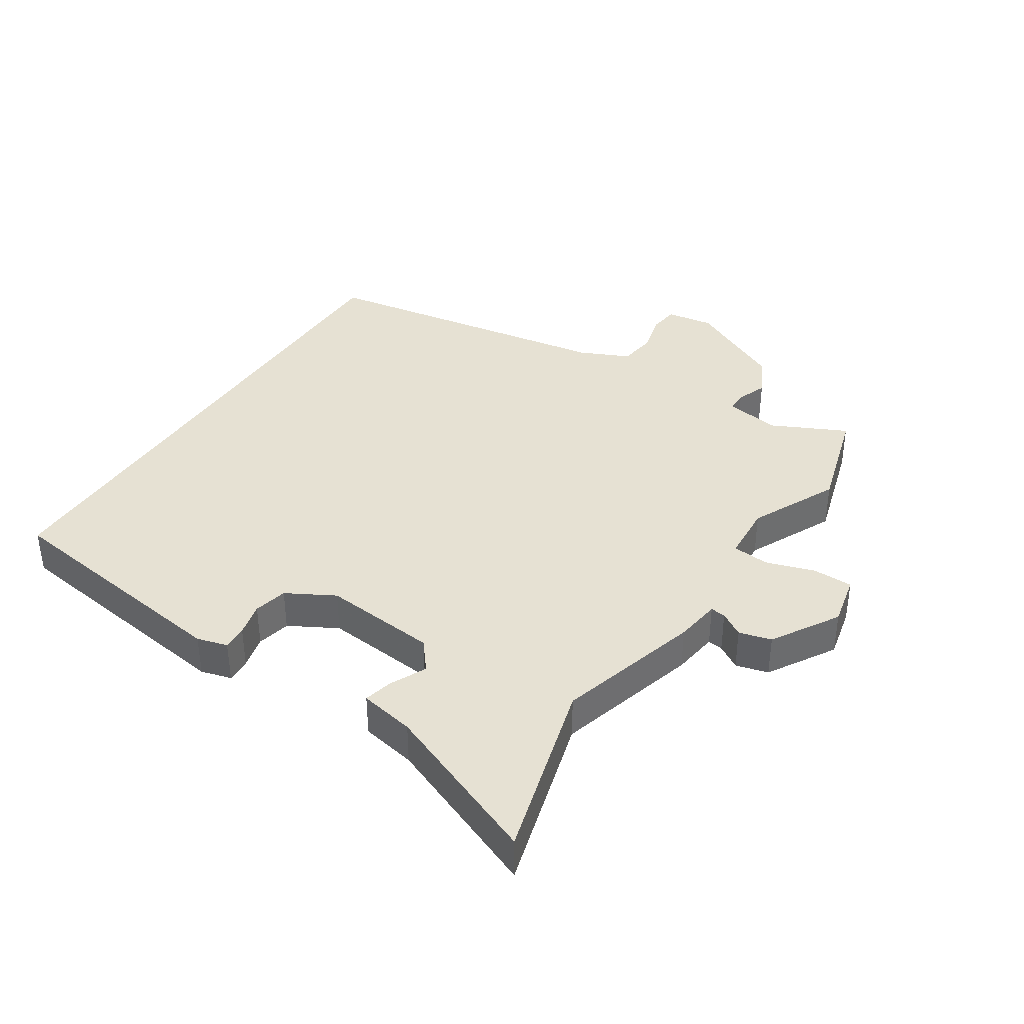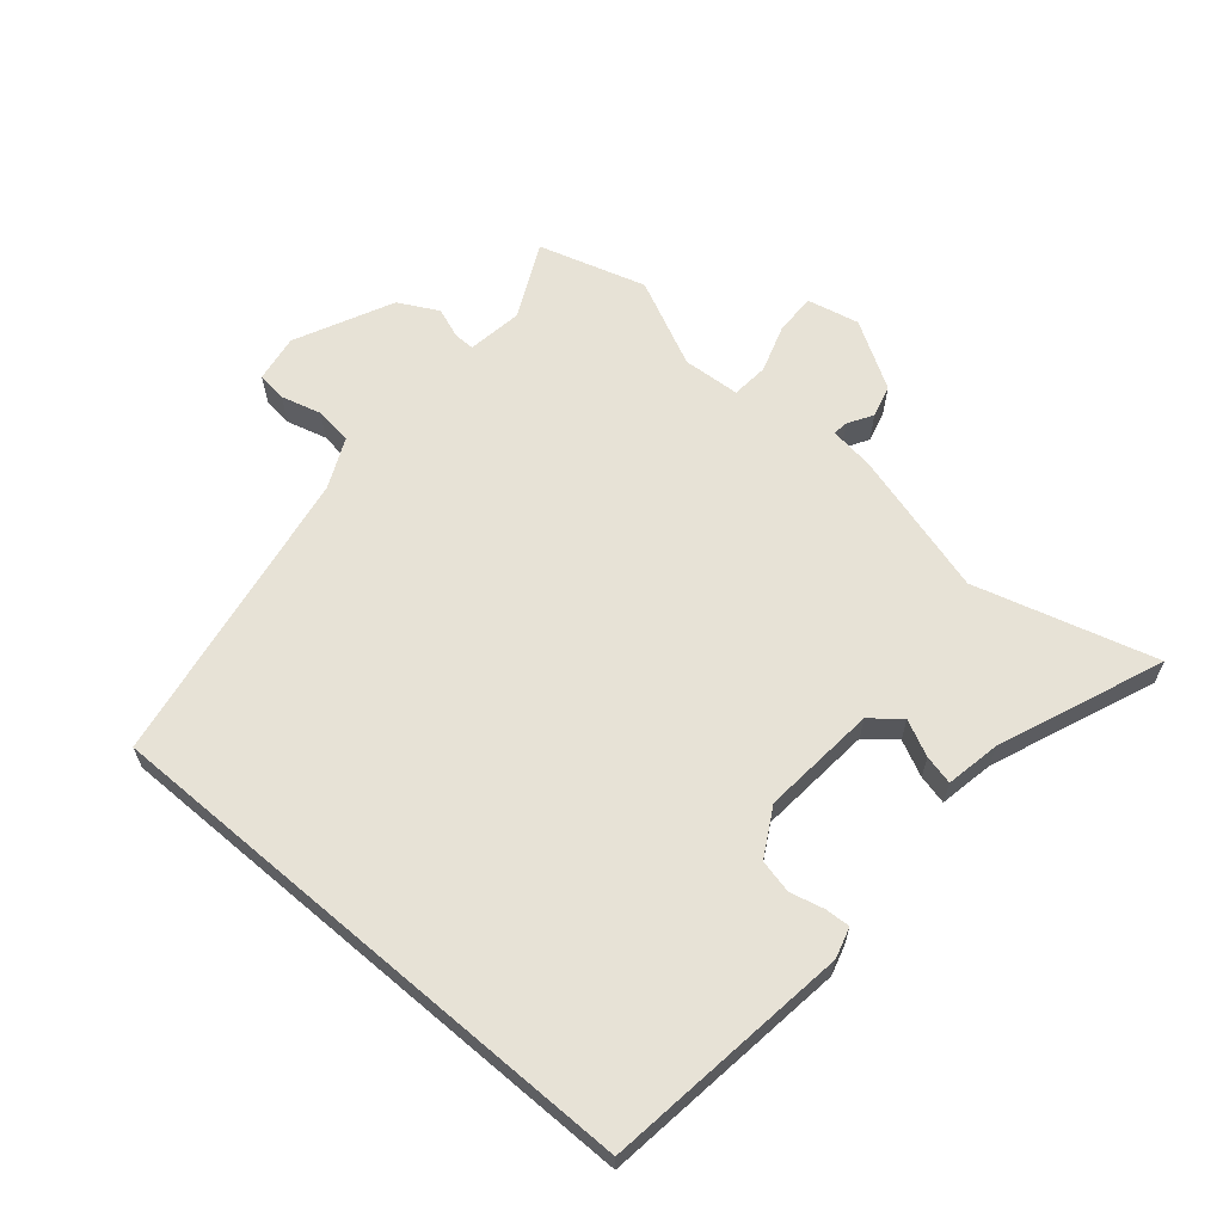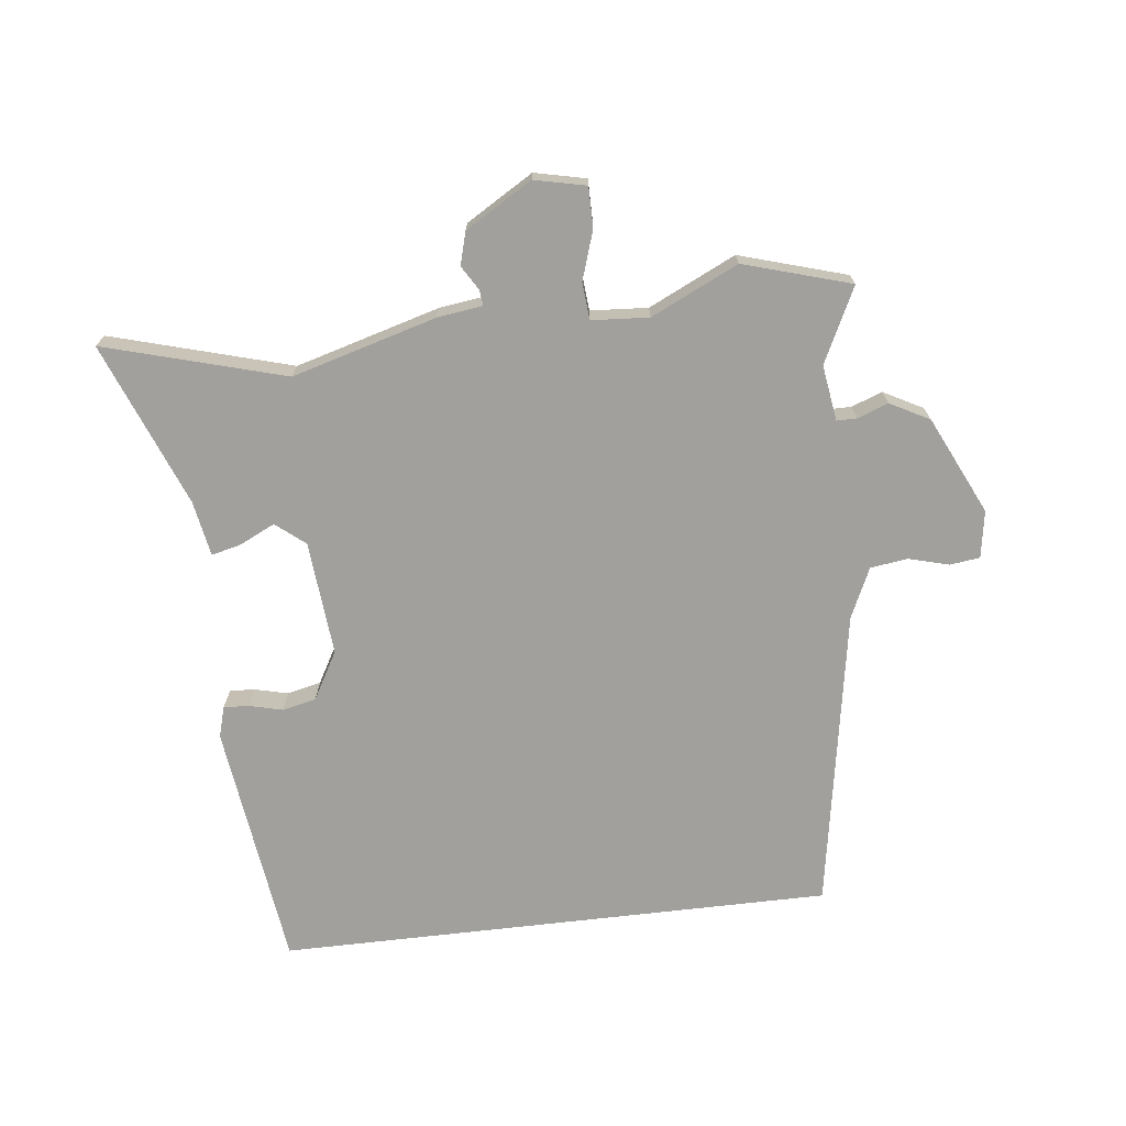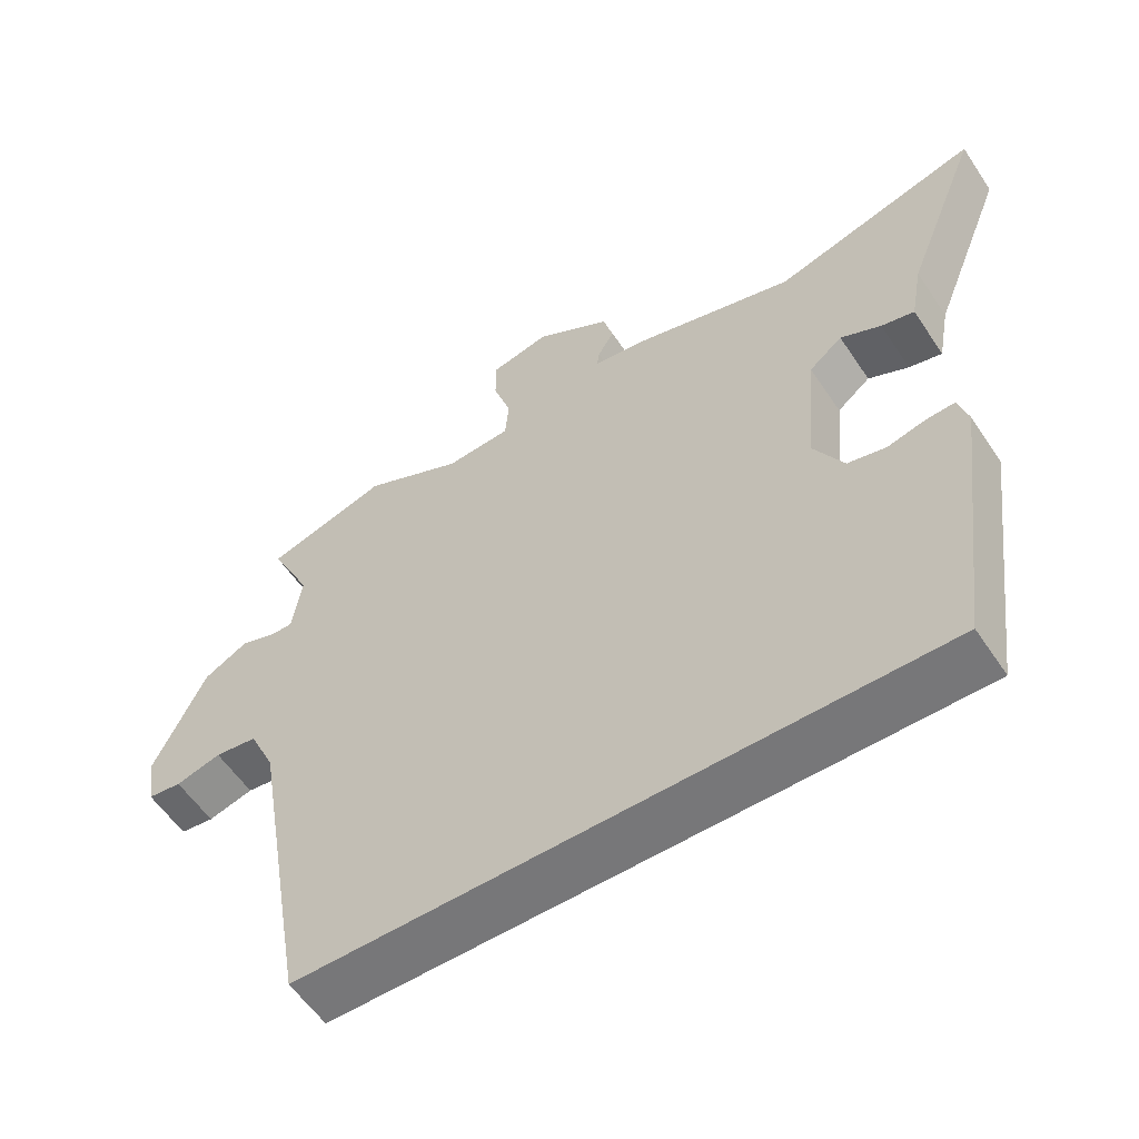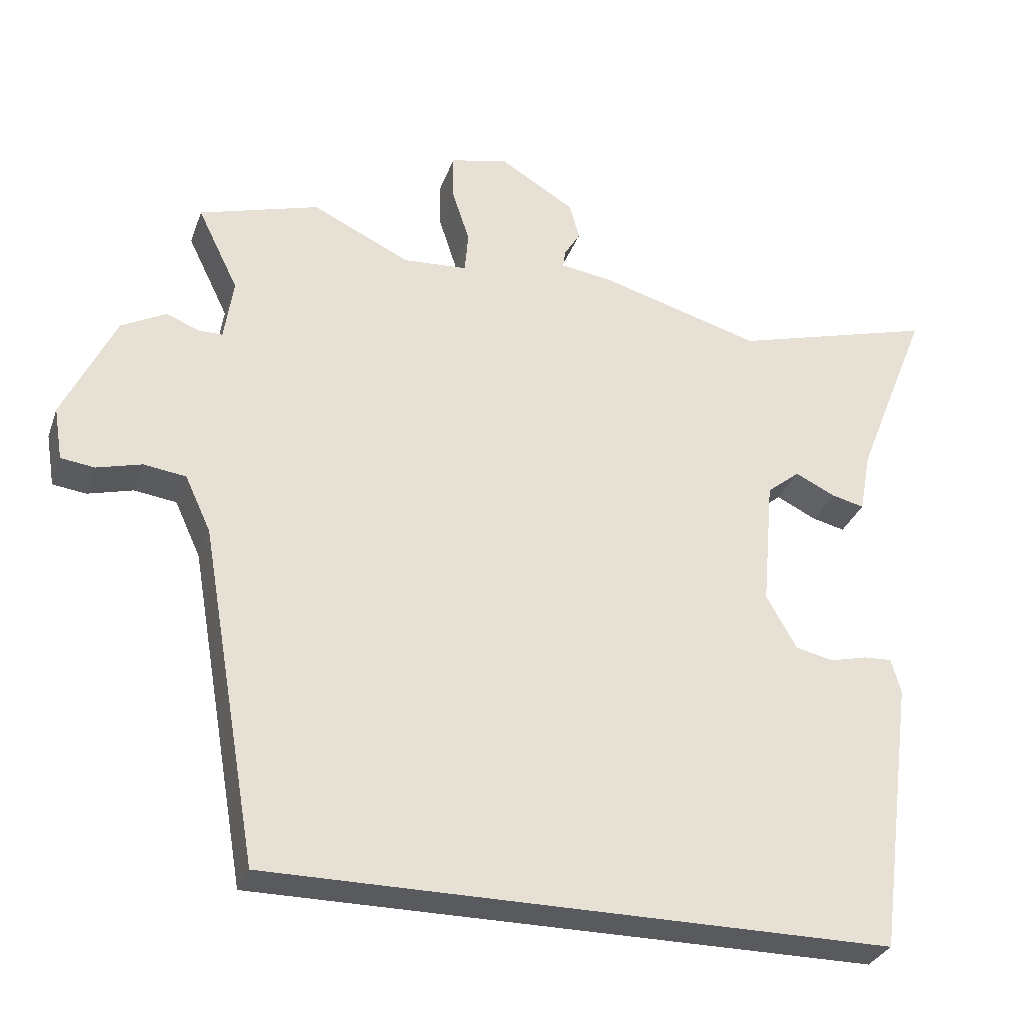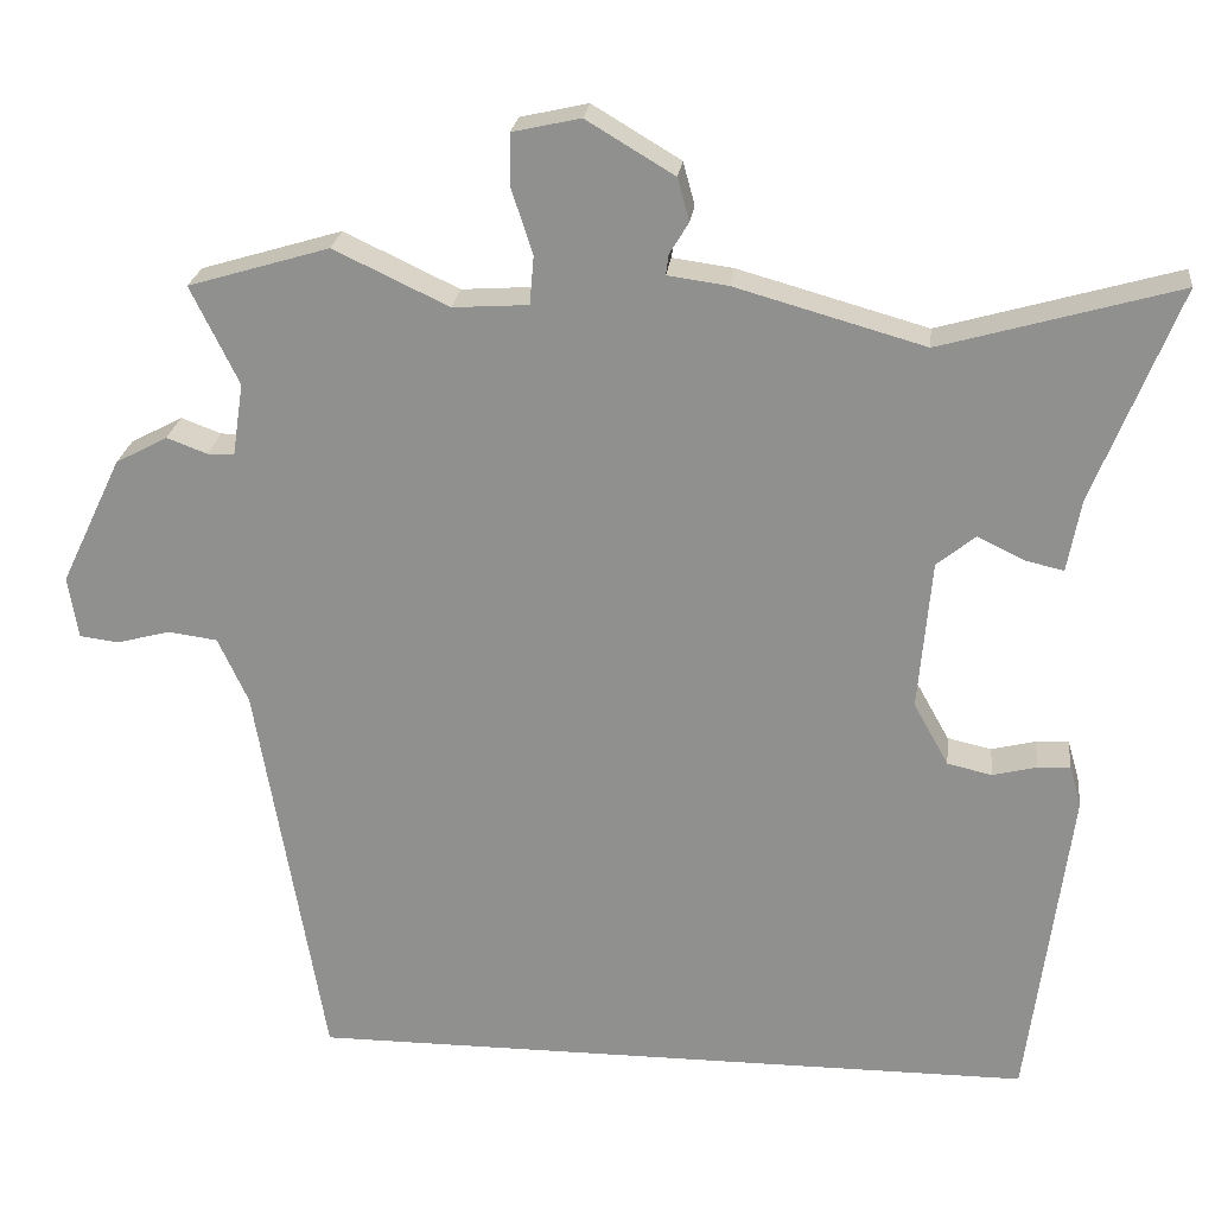
<metadata>
{"format":"obj","ext":"obj","renderer":"f3d","projection":"perspective","resolution":1024,"background":"white","views":[{"elev":38.6,"azim":-56.8,"up":"+Y"},{"elev":63.0,"azim":-139.5,"up":"+Y"},{"elev":-71.6,"azim":6.6,"up":"+Y"},{"elev":-57.2,"azim":-146.6,"up":"+Z"},{"elev":-30.9,"azim":162.2,"up":"+Z"},{"elev":23.4,"azim":-173.6,"up":"+Z"}]}
</metadata>
<code>
v 0.4 0.07 -0.5
v -0.471 0.07 -0.5
v -0.522 0.07 -0.113
v -0.508 0.07 -0.065
v -0.469 0.07 -0.067
v -0.416 0.07 -0.08
v -0.363 0.07 -0.068
v -0.321 0.07 0.007
v -0.337 0.07 0.187
v -0.383 0.07 0.224
v -0.439 0.07 0.197
v -0.485 0.07 0.186
v -0.501 0.07 0.273
v -0.603 0.07 0.529
v -0.32 0.07 0.449
v -0.094 0.07 0.513
v -0.022 0.07 0.523
v -0.025 0.07 0.547
v -0.048 0.07 0.585
v -0.034 0.07 0.636
v 0.071 0.07 0.699
v 0.152 0.07 0.681
v 0.152 0.07 0.618
v 0.127 0.07 0.541
v 0.132 0.07 0.483
v 0.222 0.07 0.477
v 0.359 0.07 0.542
v 0.527 0.07 0.492
v 0.47 0.07 0.375
v 0.483 0.07 0.288
v 0.515 0.07 0.288
v 0.563 0.07 0.306
v 0.625 0.07 0.273
v 0.698 0.07 0.12
v 0.686 0.07 0.046
v 0.639 0.07 0.04
v 0.576 0.07 0.057
v 0.517 0.07 0.049
v 0.481 0.07 -0.029
v 0.4 0 -0.5
v -0.471 0 -0.5
v -0.522 0 -0.113
v -0.508 0 -0.065
v -0.469 0 -0.067
v -0.416 0 -0.08
v -0.363 0 -0.068
v -0.321 0 0.007
v -0.337 0 0.187
v -0.383 0 0.224
v -0.439 0 0.197
v -0.485 0 0.186
v -0.501 0 0.273
v -0.603 0 0.529
v -0.32 0 0.449
v -0.094 0 0.513
v -0.022 0 0.523
v -0.025 0 0.547
v -0.048 0 0.585
v -0.034 0 0.636
v 0.071 0 0.699
v 0.152 0 0.681
v 0.152 0 0.618
v 0.127 0 0.541
v 0.132 0 0.483
v 0.222 0 0.477
v 0.359 0 0.542
v 0.527 0 0.492
v 0.47 0 0.375
v 0.483 0 0.288
v 0.515 0 0.288
v 0.563 0 0.306
v 0.625 0 0.273
v 0.698 0 0.12
v 0.686 0 0.046
v 0.639 0 0.04
v 0.576 0 0.057
v 0.517 0 0.049
v 0.481 0 -0.029
f 34 35 36 37
f 34 37 38
f 31 32 33 34
f 30 31 34 38
f 29 30 38 39
f 26 27 28 29
f 25 26 29 39
f 21 22 23 24
f 21 24 25
f 18 19 20 21
f 17 18 21 25
f 15 16 17 25
f 13 14 15
f 10 11 12 13
f 10 13 15 25
f 3 4 5 6
f 3 6 7
f 2 3 7
f 1 2 7 8
f 9 10 25 39
f 1 8 9 39
f 76 75 74 73
f 77 76 73
f 73 72 71 70
f 77 73 70 69
f 78 77 69 68
f 68 67 66 65
f 78 68 65 64
f 63 62 61 60
f 64 63 60
f 60 59 58 57
f 64 60 57 56
f 64 56 55 54
f 54 53 52
f 52 51 50 49
f 64 54 52 49
f 45 44 43 42
f 46 45 42
f 46 42 41
f 47 46 41 40
f 78 64 49 48
f 78 48 47 40
f 1 40 41 2
f 2 41 42 3
f 3 42 43 4
f 4 43 44 5
f 5 44 45 6
f 6 45 46 7
f 7 46 47 8
f 8 47 48 9
f 9 48 49 10
f 10 49 50 11
f 11 50 51 12
f 12 51 52 13
f 13 52 53 14
f 14 53 54 15
f 15 54 55 16
f 16 55 56 17
f 17 56 57 18
f 18 57 58 19
f 19 58 59 20
f 20 59 60 21
f 21 60 61 22
f 22 61 62 23
f 23 62 63 24
f 24 63 64 25
f 25 64 65 26
f 26 65 66 27
f 27 66 67 28
f 28 67 68 29
f 29 68 69 30
f 30 69 70 31
f 31 70 71 32
f 32 71 72 33
f 33 72 73 34
f 34 73 74 35
f 35 74 75 36
f 36 75 76 37
f 37 76 77 38
f 38 77 78 39
f 39 78 40 1

</code>
